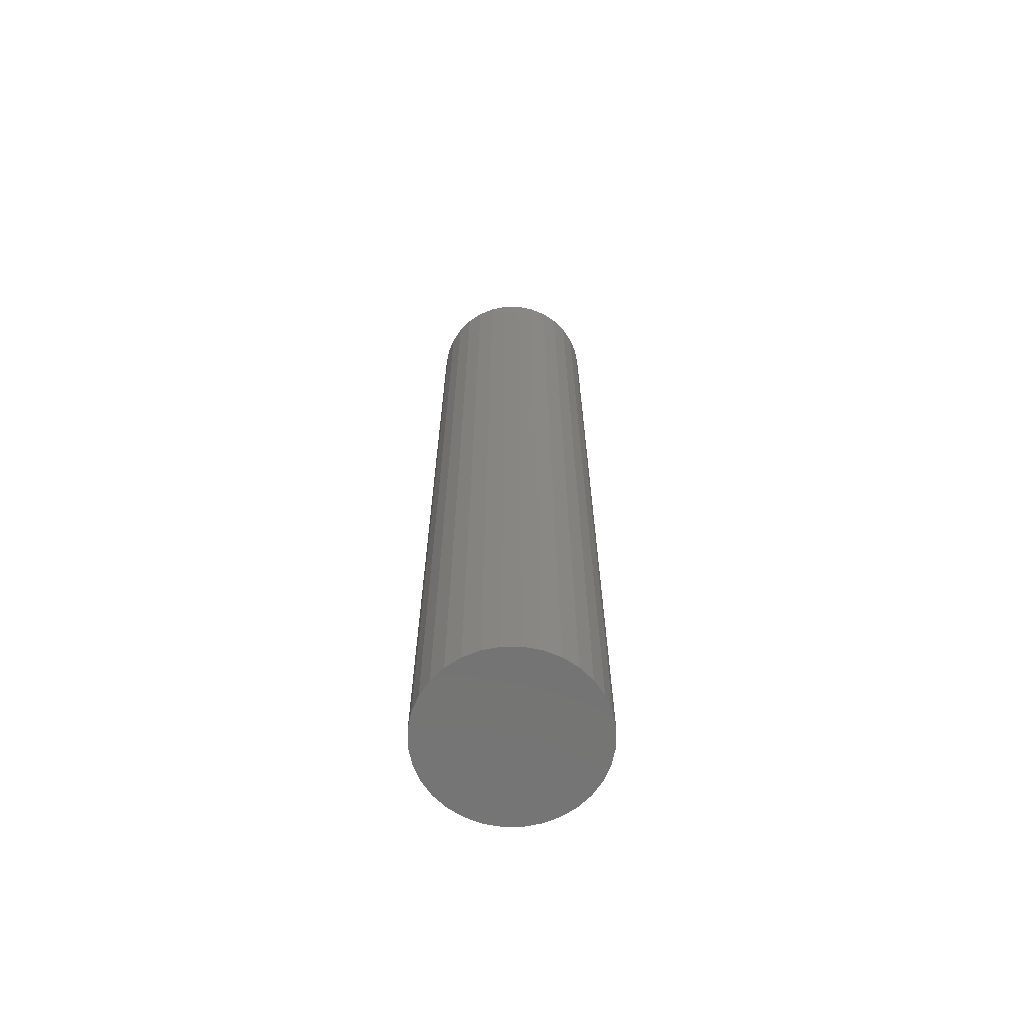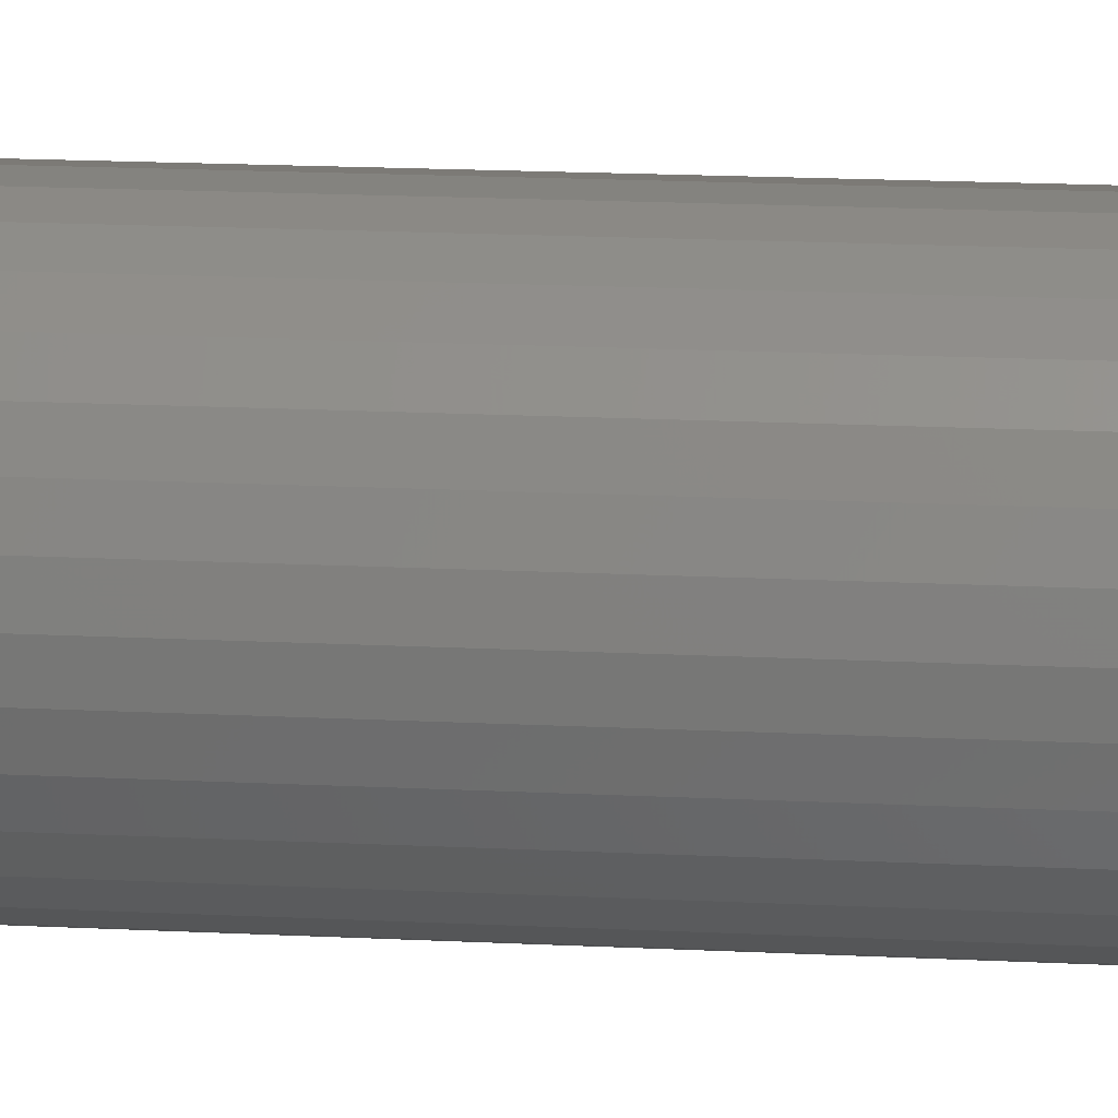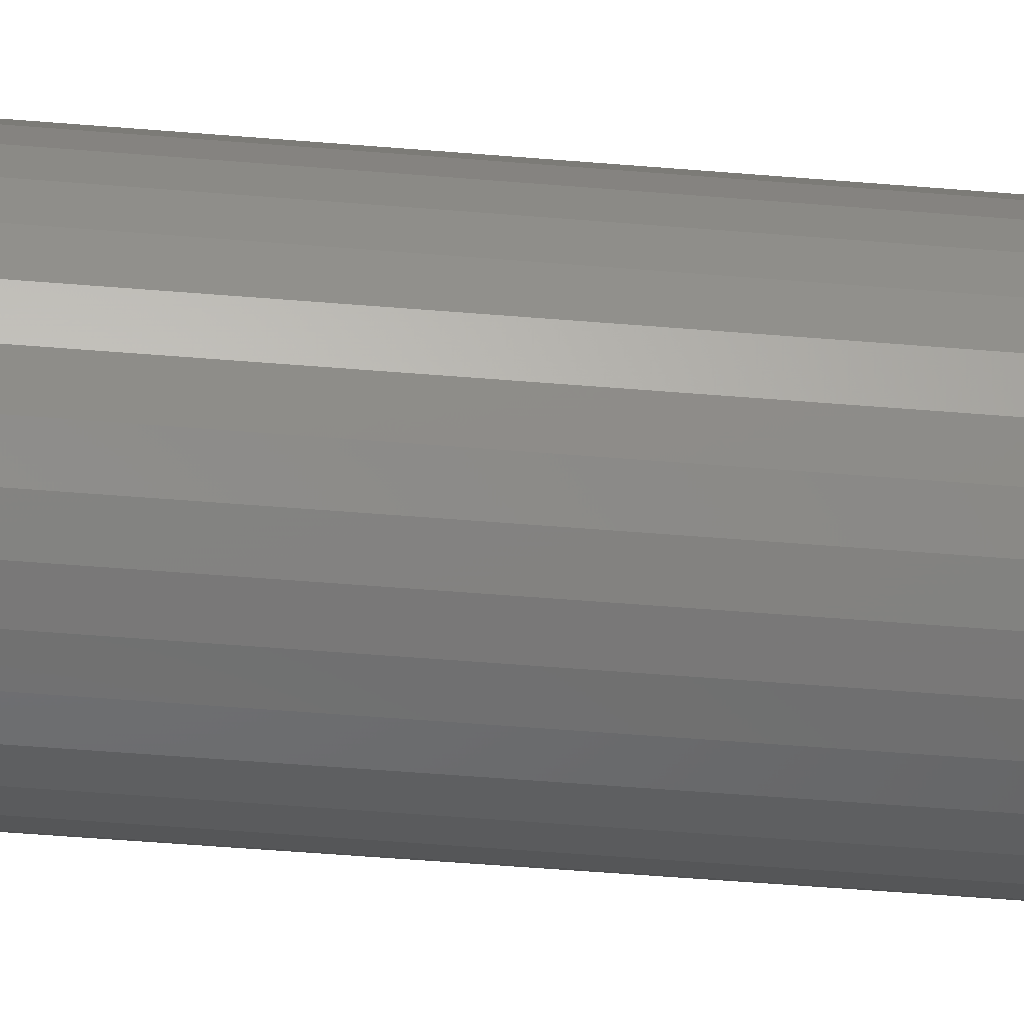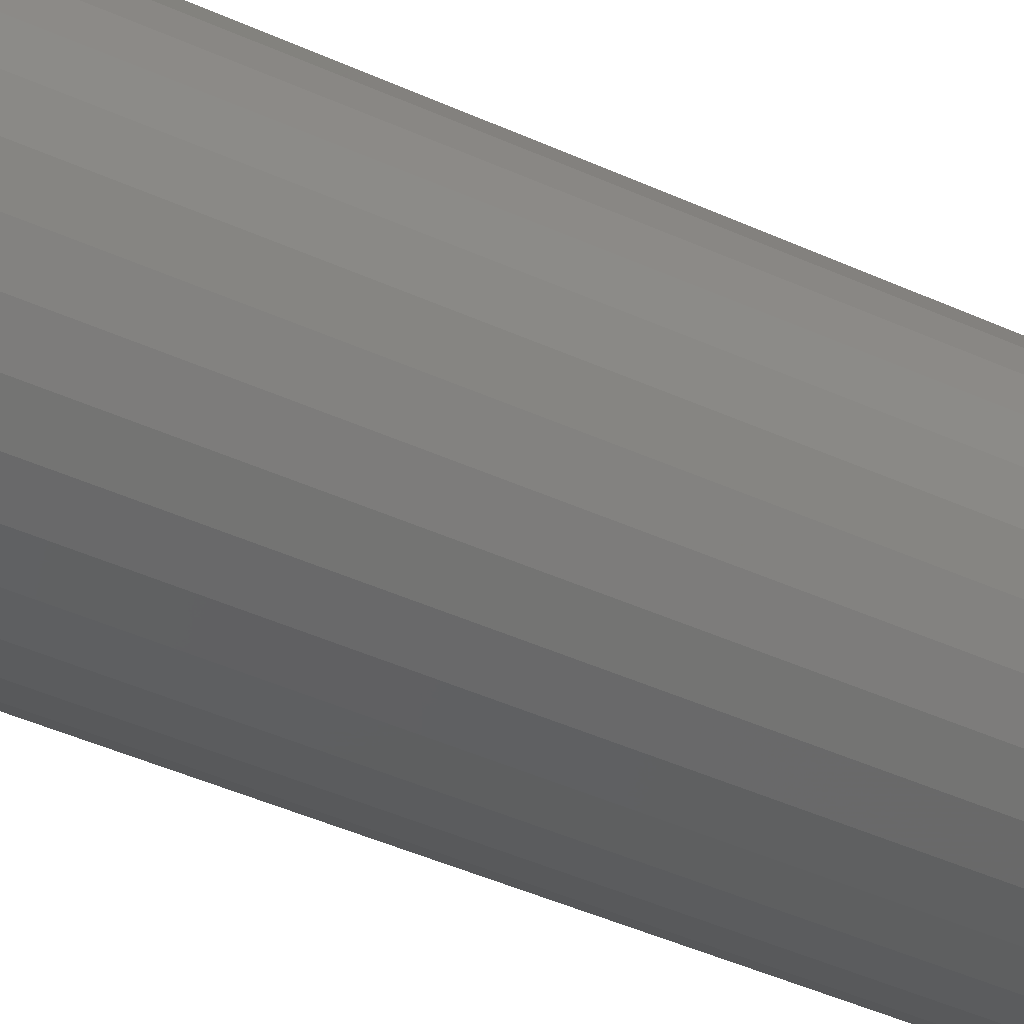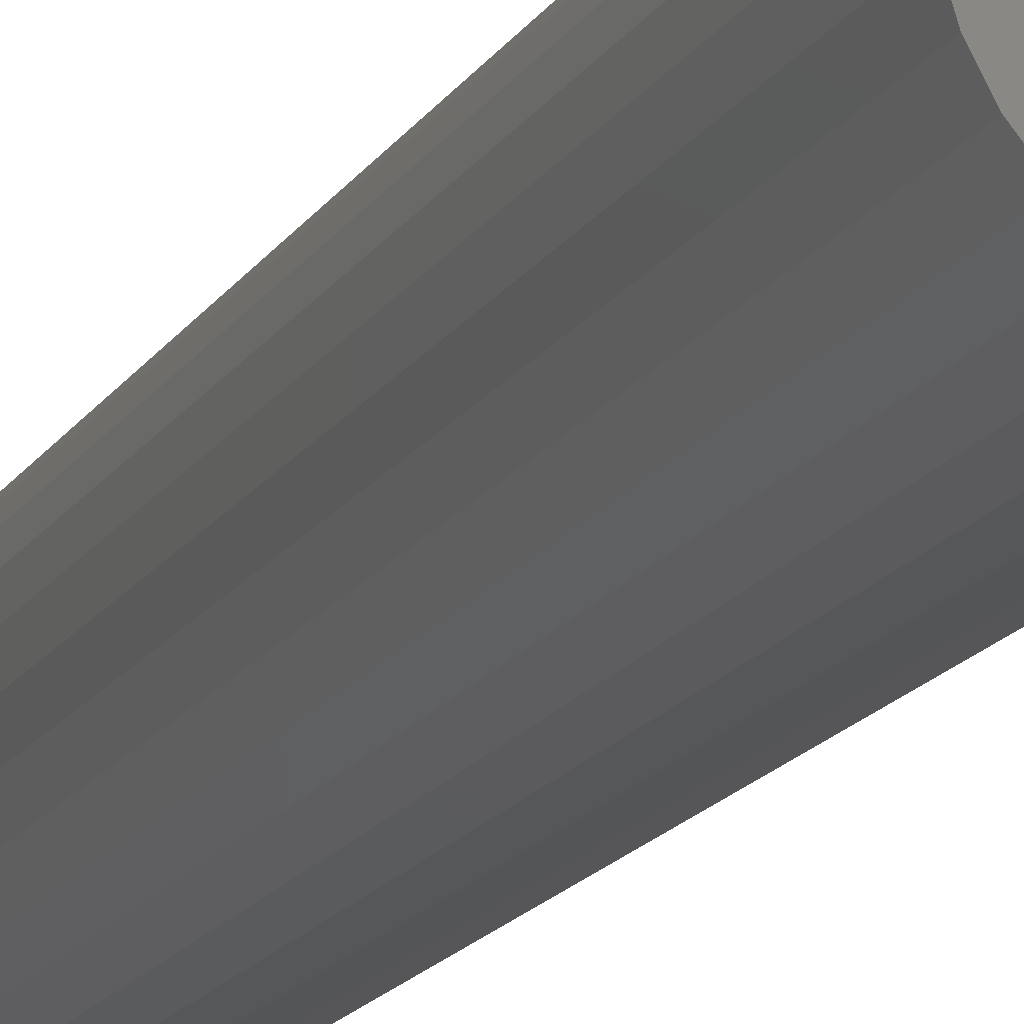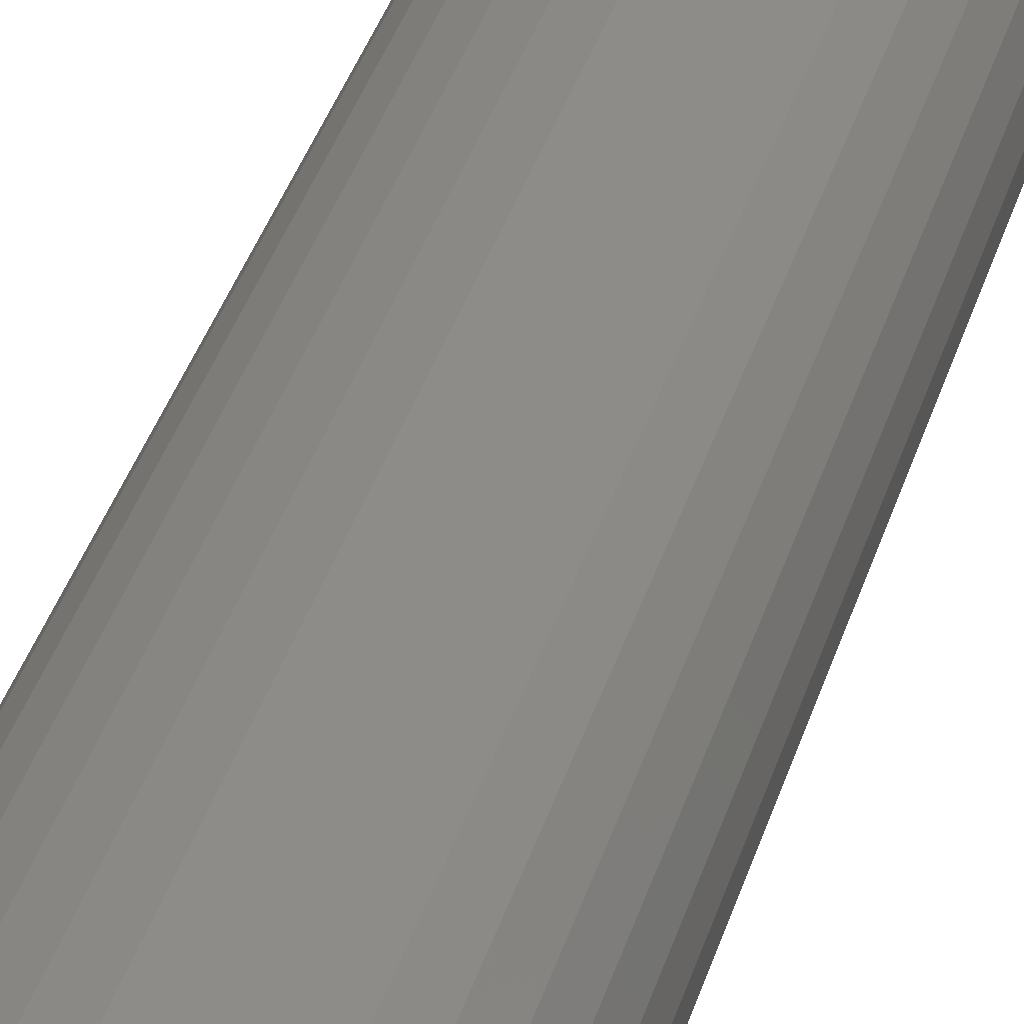
<metadata>
{"format":"stl","ext":"stl","renderer":"f3d","projection":"perspective","resolution":1024,"background":"white","views":[{"elev":-66.4,"azim":-118.0,"up":"+Z"},{"elev":13.0,"azim":97.6,"up":"+Y"},{"elev":-43.1,"azim":-95.9,"up":"+Y"},{"elev":-32.8,"azim":55.6,"up":"+Y"},{"elev":-14.9,"azim":160.3,"up":"+Y"},{"elev":33.5,"azim":14.7,"up":"+Y"}]}
</metadata>
<code>
# stl→obj: 128 verts, 252 faces
v -0.02423 0.01718 0.75
v -0.06716 0.01365 0.75
v -0.02709 0.01183 0.75
v -0.02885 0.006032 0.75
v -0.06716 -0.01365 0.75
v -0.02709 -0.01183 0.75
v -0.02885 -0.006032 0.75
v -0.02423 -0.01718 0.75
v -0.06318 -0.02678 0.75
v -0.02038 -0.02186 0.75
v -0.0157 -0.02571 0.75
v -0.01035 -0.02857 0.75
v -0.05671 -0.03888 0.75
v -0.004552 -0.03033 0.75
v 0.05967 0.03888 0.75
v 0.007513 0.03033 0.75
v 0.01331 0.02857 0.75
v 0.06614 0.02678 0.75
v 0.01866 0.02571 0.75
v 0.02334 0.02186 0.75
v 0.02719 0.01718 0.75
v 0.07012 0.01365 0.75
v 0.03005 0.01183 0.75
v 0.03181 0.006032 0.75
v 0.0324 0 0.75
v 0.07012 -0.01365 0.75
v 0.03181 -0.006032 0.75
v 0.03005 -0.01183 0.75
v 0.02719 -0.01718 0.75
v 0.06614 -0.02678 0.75
v 0.02334 -0.02186 0.75
v 0.01866 -0.02571 0.75
v 0.01331 -0.02857 0.75
v 0.05967 -0.03888 0.75
v 0.007513 -0.03033 0.75
v 0.07146 0 0.75
v -0.0685 3.965e-17 0.75
v -0.02944 3.787e-18 0.75
v 0.00148 0.03092 0.75
v 0.05097 0.04949 0.75
v 0.04036 0.05819 0.75
v 0.02826 0.06466 0.75
v 0.01513 0.06864 0.75
v 0.00148 0.06998 0.75
v -0.01217 0.06864 0.75
v -0.0253 0.06466 0.75
v -0.0374 0.05819 0.75
v -0.04801 0.04949 0.75
v -0.05671 0.03888 0.75
v -0.06318 0.02678 0.75
v -0.01035 0.02857 0.75
v -0.004552 0.03033 0.75
v -0.02038 0.02186 0.75
v -0.0157 0.02571 0.75
v 0.00148 -0.03092 0.75
v -0.04801 -0.04949 0.75
v -0.0374 -0.05819 0.75
v -0.0253 -0.06466 0.75
v -0.01217 -0.06864 0.75
v 0.00148 -0.06998 0.75
v 0.01513 -0.06864 0.75
v 0.02826 -0.06466 0.75
v 0.04036 -0.05819 0.75
v 0.05097 -0.04949 0.75
v 0.00148 -0.03092 0.03125
v 0.007513 -0.03033 0.03125
v 0.01331 -0.02857 0.03125
v 0.01866 -0.02571 0.03125
v 0.02334 -0.02186 0.03125
v 0.02719 -0.01718 0.03125
v 0.03005 -0.01183 0.03125
v 0.03181 -0.006032 0.03125
v 0.0324 -7.573e-18 0.03125
v -0.004552 -0.03033 0.03125
v -0.01035 -0.02857 0.03125
v -0.0157 -0.02571 0.03125
v -0.02038 -0.02186 0.03125
v -0.02423 -0.01718 0.03125
v -0.02709 -0.01183 0.03125
v -0.02885 -0.006032 0.03125
v -0.02944 3.787e-18 0.03125
v 0.00148 0.03092 0.03125
v -0.004552 0.03033 0.03125
v -0.01035 0.02857 0.03125
v -0.0157 0.02571 0.03125
v -0.02038 0.02186 0.03125
v -0.02423 0.01718 0.03125
v -0.02709 0.01183 0.03125
v -0.02885 0.006032 0.03125
v 0.007513 0.03033 0.03125
v 0.01331 0.02857 0.03125
v 0.01866 0.02571 0.03125
v 0.02334 0.02186 0.03125
v 0.02719 0.01718 0.03125
v 0.03005 0.01183 0.03125
v 0.03181 0.006032 0.03125
v 0.07146 -7.93e-17 -0.007812
v 0.07012 -0.01365 -0.007812
v 0.06614 -0.02678 -0.007812
v 0.05967 -0.03888 -0.007812
v 0.05097 -0.04949 -0.007812
v 0.04036 -0.05819 -0.007812
v 0.02826 -0.06466 -0.007812
v 0.01513 -0.06864 -0.007812
v 0.00148 -0.06998 -0.007812
v -0.01217 -0.06864 -0.007812
v -0.0253 -0.06466 -0.007812
v -0.0374 -0.05819 -0.007812
v -0.04801 -0.04949 -0.007812
v -0.05671 -0.03888 -0.007812
v -0.06318 -0.02678 -0.007812
v -0.06716 -0.01365 -0.007812
v -0.0685 3.965e-17 -0.007812
v -0.06716 0.01365 -0.007812
v -0.06318 0.02678 -0.007812
v -0.05671 0.03888 -0.007812
v -0.04801 0.04949 -0.007812
v -0.0374 0.05819 -0.007812
v -0.0253 0.06466 -0.007812
v -0.01217 0.06864 -0.007812
v 0.00148 0.06998 -0.007812
v 0.01513 0.06864 -0.007812
v 0.02826 0.06466 -0.007812
v 0.04036 0.05819 -0.007812
v 0.05097 0.04949 -0.007812
v 0.05967 0.03888 -0.007812
v 0.06614 0.02678 -0.007812
v 0.07012 0.01365 -0.007812
f 1 2 3
f 4 3 2
f 5 6 7
f 8 6 5
f 5 9 8
f 10 8 9
f 9 11 10
f 12 11 9
f 9 13 12
f 14 12 13
f 15 16 17
f 15 17 18
f 17 19 18
f 18 19 20
f 18 20 21
f 18 21 22
f 21 23 22
f 22 23 24
f 25 22 24
f 26 27 28
f 26 28 29
f 26 29 30
f 30 29 31
f 30 31 32
f 30 32 33
f 30 33 34
f 34 33 35
f 36 22 25
f 36 25 27
f 36 27 26
f 37 5 7
f 37 7 38
f 37 38 4
f 37 4 2
f 39 16 15
f 39 15 40
f 39 40 41
f 39 41 42
f 39 42 43
f 39 43 44
f 39 44 45
f 39 45 46
f 39 46 47
f 39 47 48
f 39 48 49
f 49 50 51
f 49 51 52
f 49 52 39
f 50 2 1
f 50 1 53
f 50 53 54
f 50 54 51
f 55 14 13
f 55 13 56
f 55 56 57
f 55 57 58
f 55 58 59
f 55 59 60
f 55 60 61
f 55 61 62
f 55 62 63
f 55 63 64
f 55 64 34
f 55 34 35
f 65 35 66
f 66 35 33
f 66 33 67
f 67 33 32
f 67 32 68
f 68 32 31
f 68 31 69
f 69 31 29
f 69 29 70
f 70 29 28
f 70 28 71
f 71 28 27
f 71 27 72
f 72 27 25
f 72 25 73
f 35 65 55
f 55 65 74
f 55 74 14
f 14 74 75
f 14 75 12
f 12 75 76
f 12 76 11
f 11 76 77
f 11 77 10
f 10 77 78
f 10 78 8
f 8 78 79
f 8 79 6
f 6 79 80
f 6 80 7
f 7 80 81
f 7 81 38
f 82 52 83
f 83 52 51
f 83 51 84
f 84 51 54
f 84 54 85
f 85 54 53
f 85 53 86
f 86 53 1
f 86 1 87
f 87 1 3
f 87 3 88
f 88 3 4
f 88 4 89
f 89 4 38
f 89 38 81
f 52 82 39
f 39 82 90
f 39 90 16
f 16 90 91
f 16 91 17
f 17 91 92
f 17 92 19
f 19 92 93
f 19 93 20
f 20 93 94
f 20 94 21
f 21 94 95
f 21 95 23
f 23 95 96
f 23 96 24
f 24 96 73
f 24 73 25
f 97 36 98
f 98 36 26
f 98 26 99
f 99 26 30
f 99 30 100
f 100 30 34
f 100 34 101
f 101 34 64
f 101 64 102
f 102 64 63
f 102 63 103
f 103 63 62
f 103 62 104
f 104 62 61
f 104 61 105
f 105 61 60
f 105 60 106
f 106 60 59
f 106 59 107
f 107 59 58
f 107 58 108
f 108 58 57
f 108 57 109
f 109 57 56
f 109 56 110
f 110 56 13
f 110 13 111
f 111 13 9
f 111 9 112
f 112 9 5
f 112 5 113
f 113 5 37
f 113 37 114
f 114 37 2
f 114 2 115
f 115 2 50
f 115 50 116
f 116 50 49
f 116 49 117
f 117 49 48
f 117 48 118
f 118 48 47
f 118 47 119
f 119 47 46
f 119 46 120
f 120 46 45
f 120 45 121
f 121 45 44
f 121 44 122
f 122 44 43
f 122 43 123
f 123 43 42
f 123 42 124
f 124 42 41
f 124 41 125
f 125 41 40
f 125 40 126
f 126 40 15
f 126 15 127
f 127 15 18
f 127 18 128
f 128 18 22
f 128 22 97
f 97 22 36
f 121 122 120
f 119 120 122
f 123 119 122
f 118 119 123
f 124 118 123
f 117 118 124
f 125 117 124
f 116 117 125
f 126 116 125
f 101 109 100
f 108 109 101
f 102 108 101
f 107 108 102
f 103 107 102
f 106 107 103
f 104 106 103
f 105 106 104
f 109 110 100
f 100 110 111
f 100 111 99
f 99 111 112
f 99 112 98
f 98 112 113
f 98 113 97
f 97 113 114
f 97 114 128
f 128 114 115
f 128 115 127
f 127 115 116
f 127 116 126
f 82 83 84
f 90 82 84
f 90 84 91
f 91 84 85
f 91 85 92
f 92 85 86
f 92 86 93
f 93 86 87
f 93 87 94
f 94 87 88
f 94 88 95
f 95 88 89
f 95 89 96
f 72 79 71
f 71 79 78
f 71 78 70
f 70 78 77
f 70 77 69
f 69 77 76
f 69 76 68
f 68 76 75
f 68 75 67
f 67 75 74
f 67 74 65
f 67 65 66
f 96 89 73
f 73 89 81
f 73 81 72
f 72 81 80
f 72 80 79

</code>
